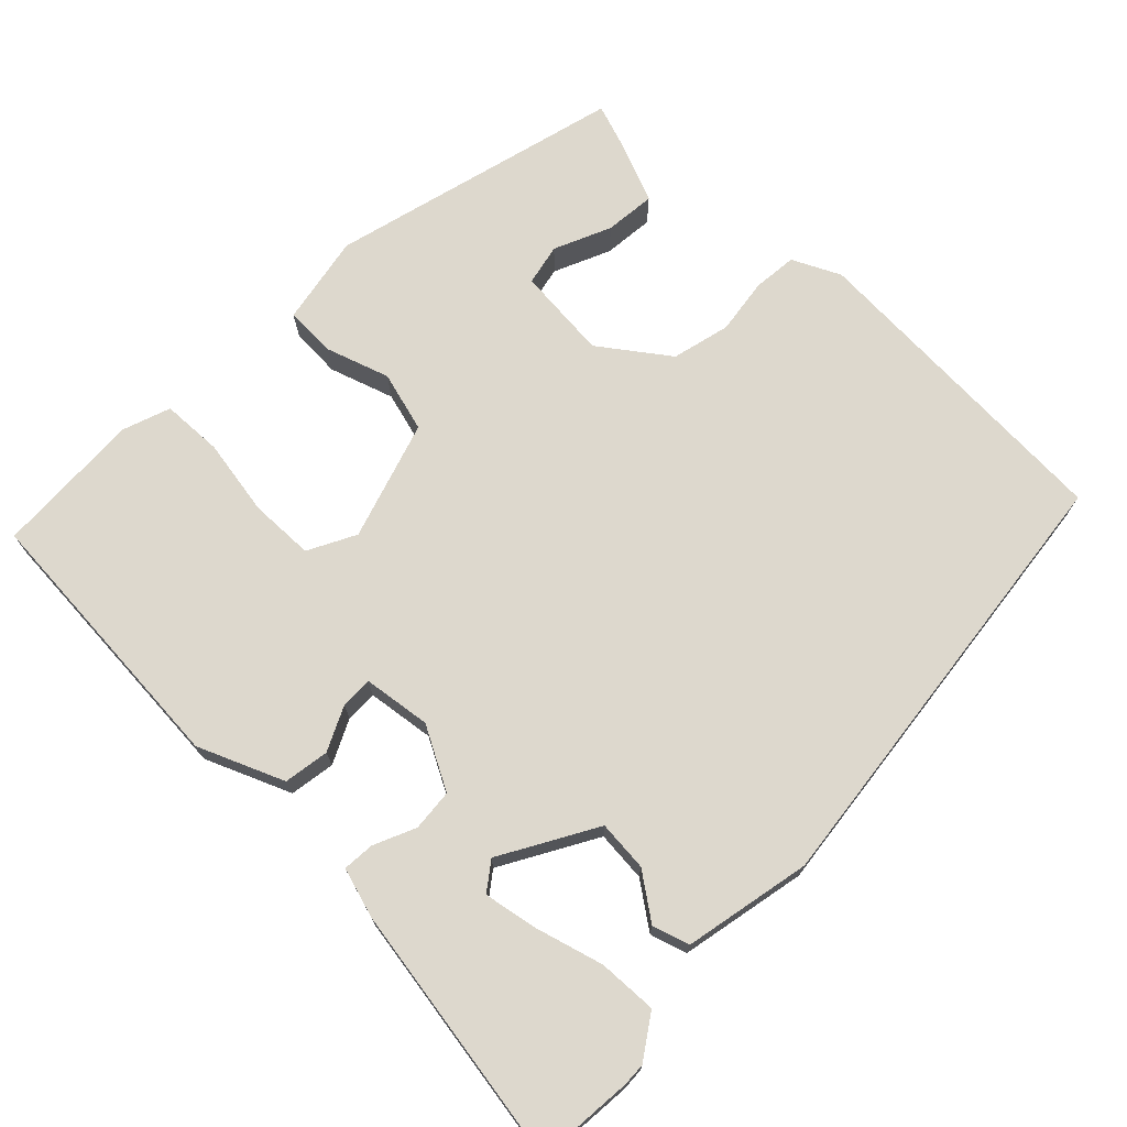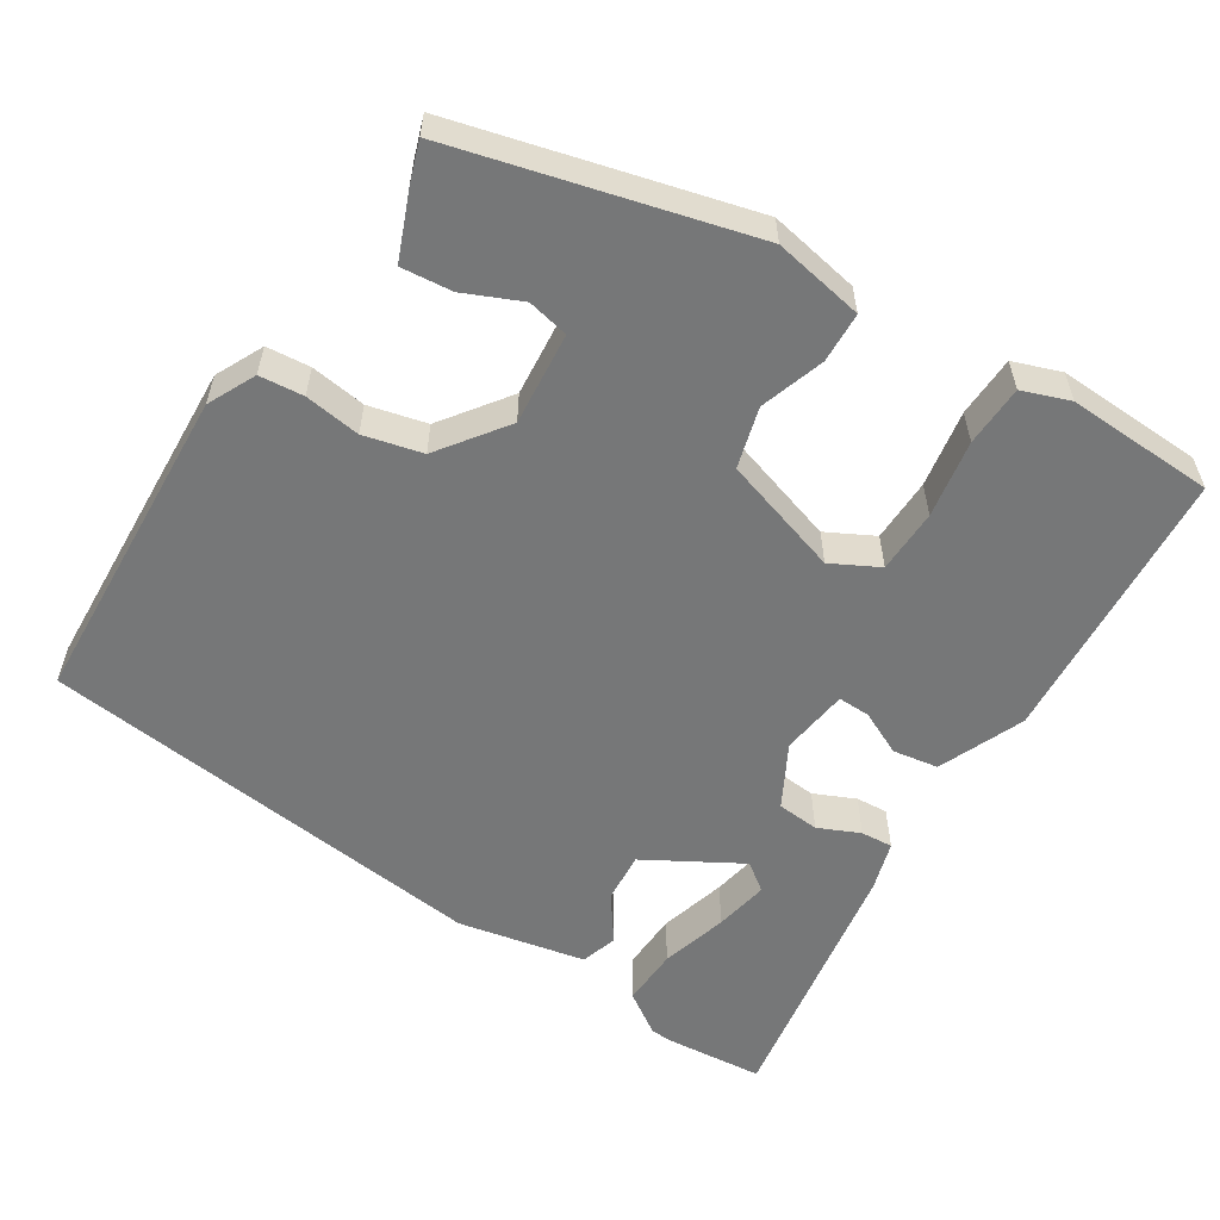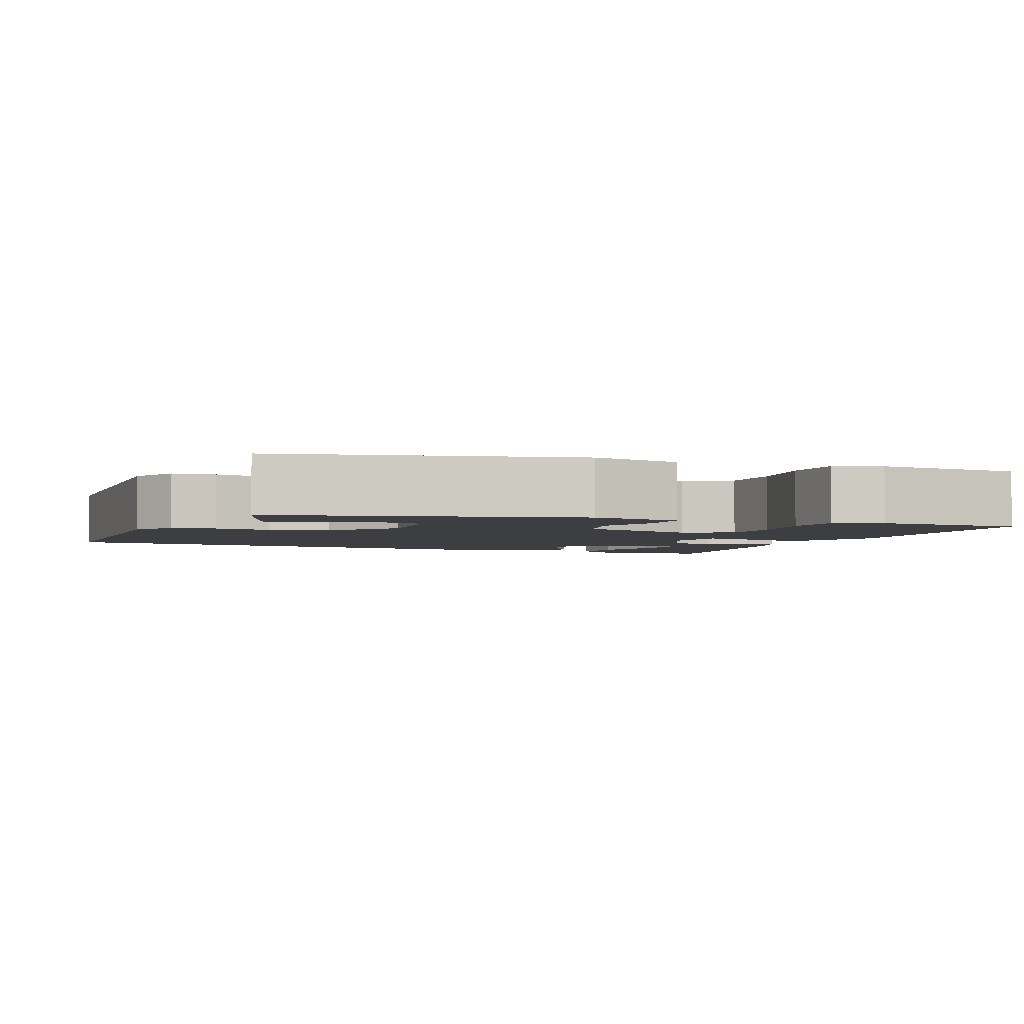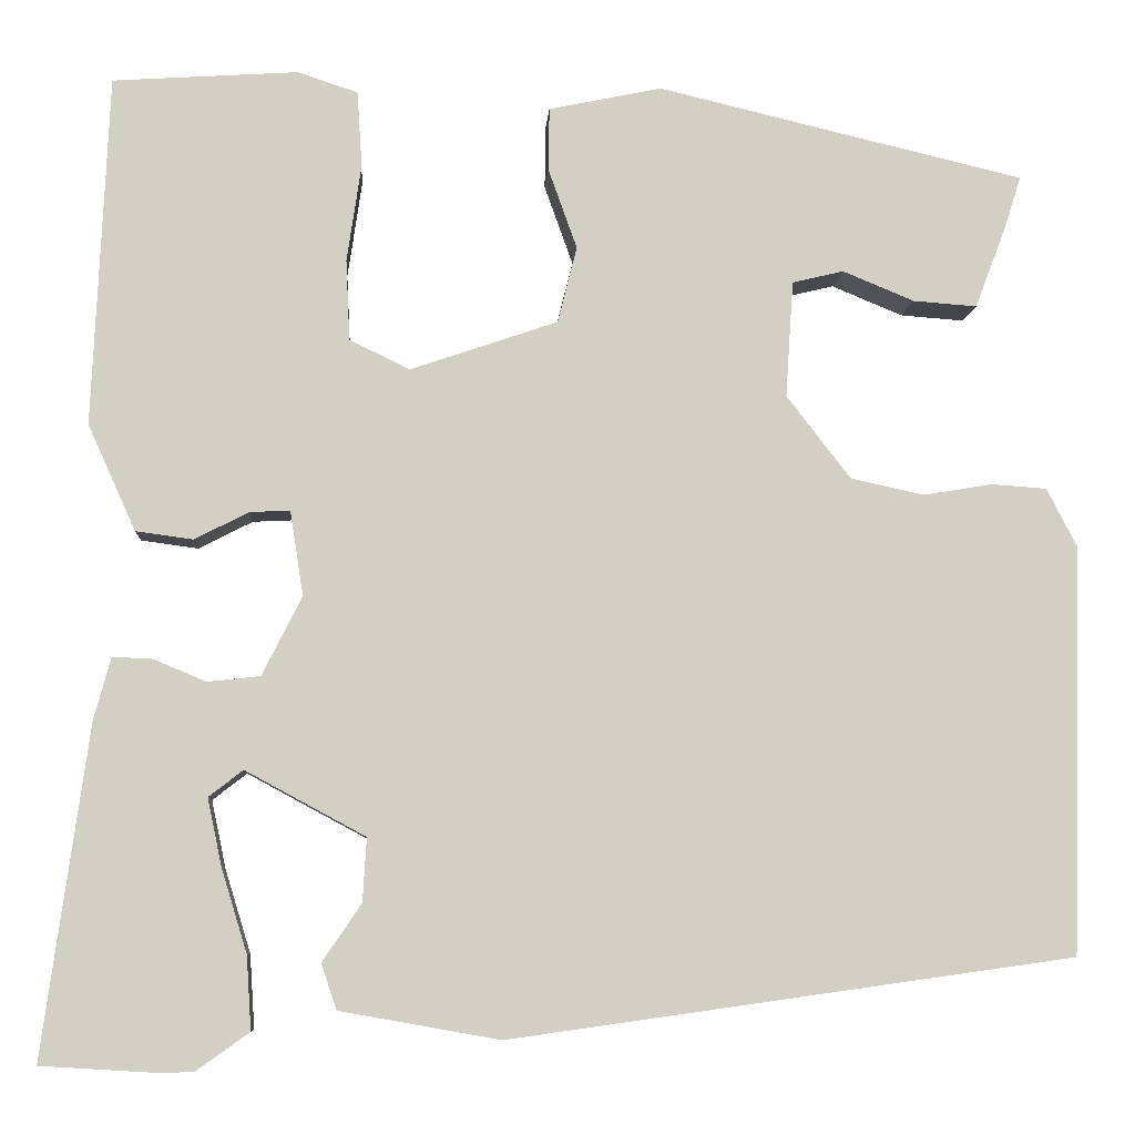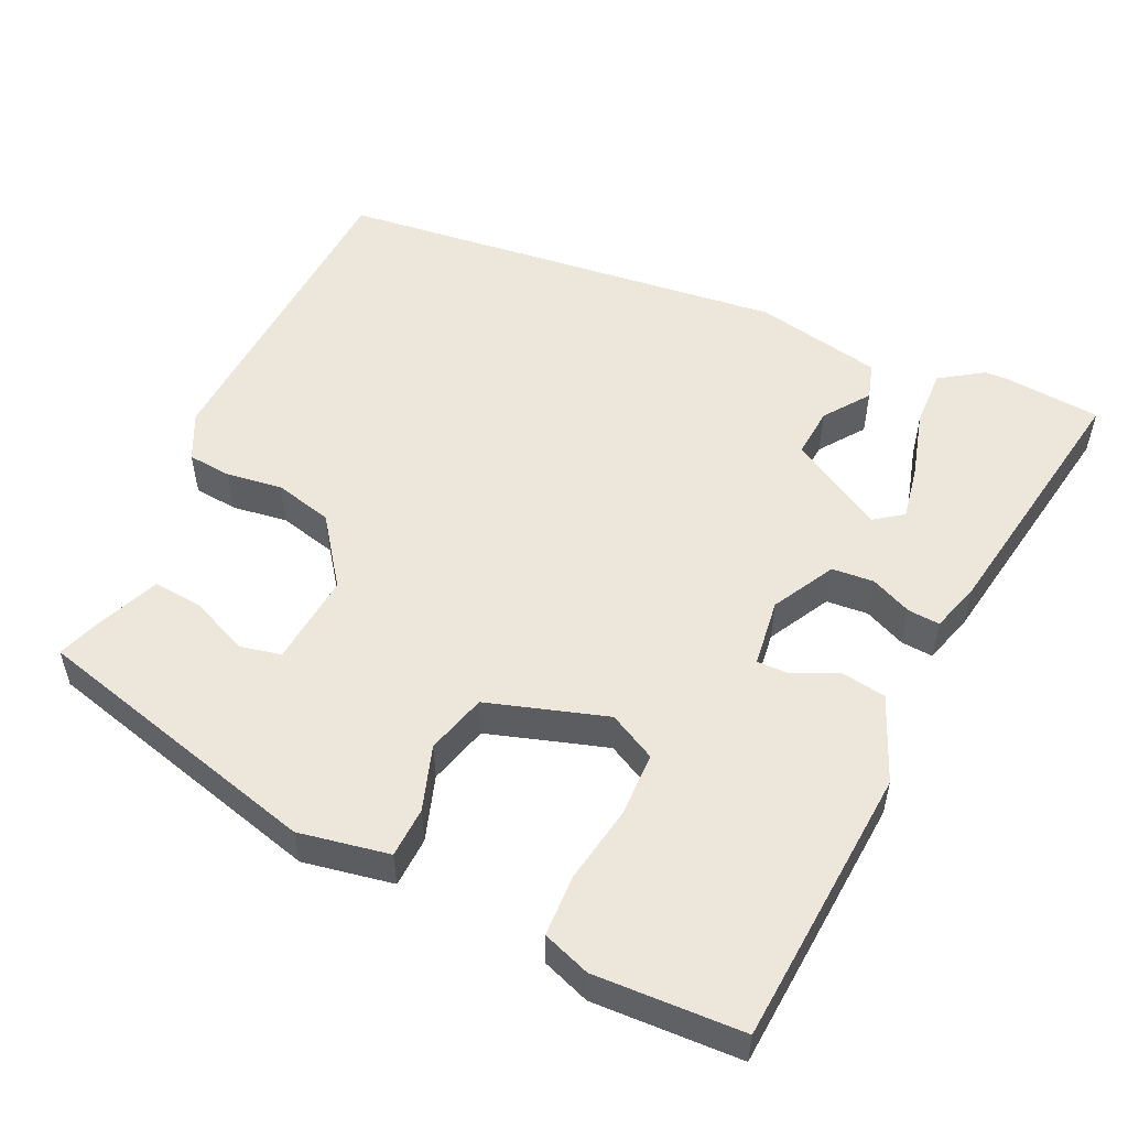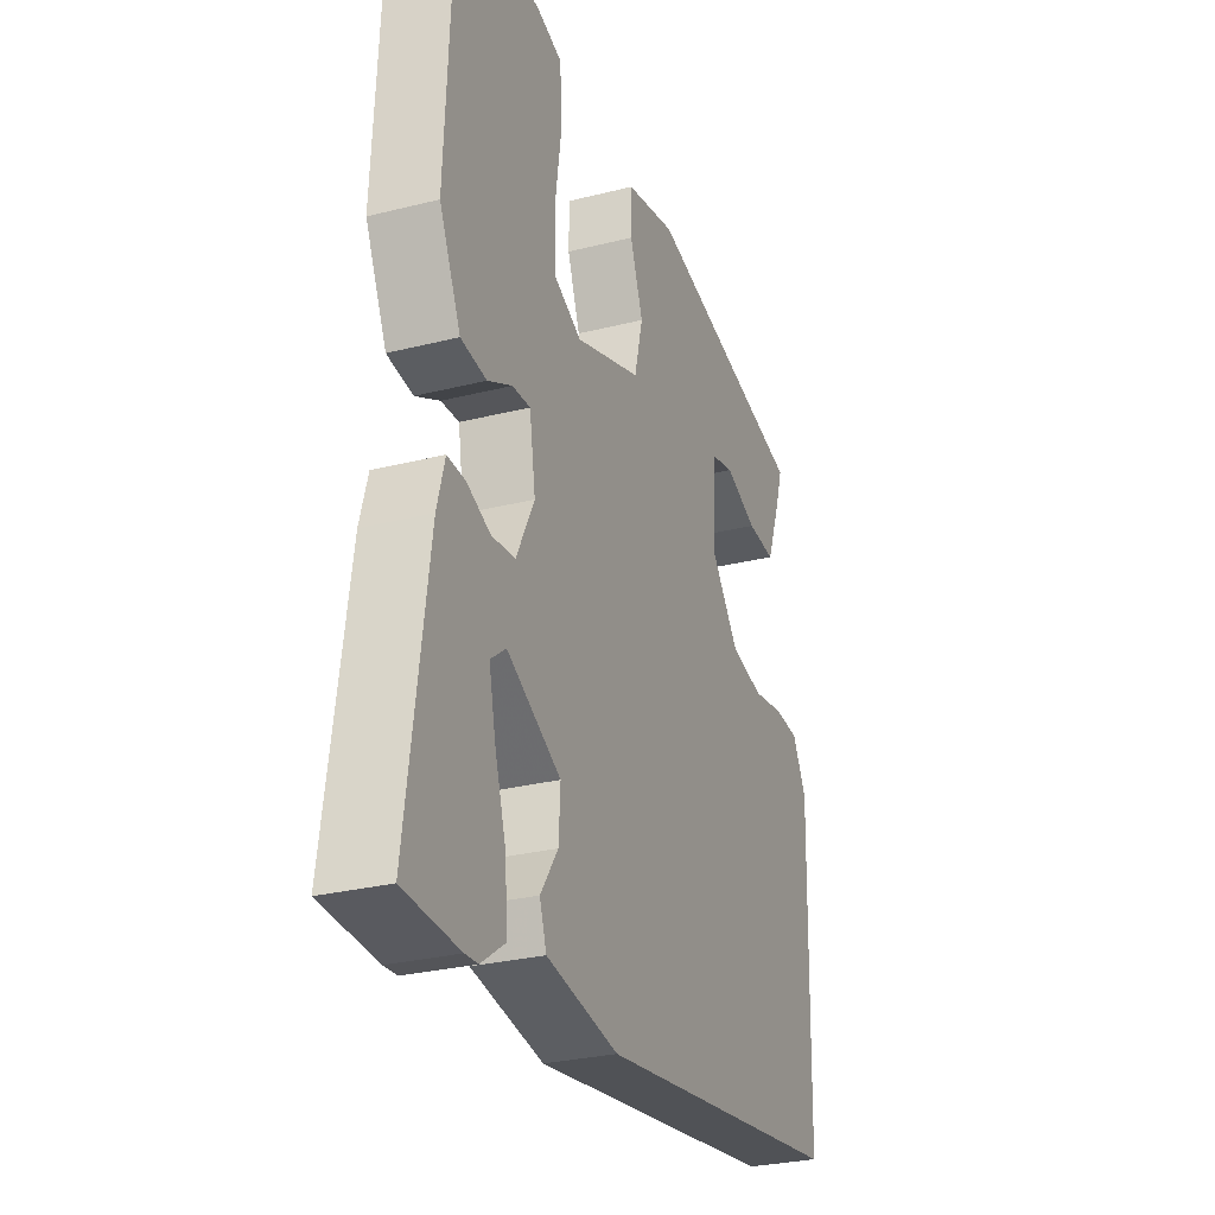
<metadata>
{"format":"obj","ext":"obj","renderer":"f3d","projection":"perspective","resolution":1024,"background":"white","views":[{"elev":72.1,"azim":135.6,"up":"+Y"},{"elev":-57.0,"azim":-31.0,"up":"+Y"},{"elev":-3.2,"azim":-21.4,"up":"+Y"},{"elev":-7.3,"azim":176.3,"up":"+Z"},{"elev":53.2,"azim":26.4,"up":"+Y"},{"elev":-28.5,"azim":110.8,"up":"+Z"}]}
</metadata>
<code>
v -0.529 0.07 -0.391
v -0.54 0.07 0.036
v -0.508 0.07 0.098
v -0.45 0.07 0.102
v -0.377 0.07 0.09
v -0.3 0.07 0.107
v -0.233 0.07 0.194
v -0.241 0.07 0.316
v -0.295 0.07 0.329
v -0.37 0.07 0.298
v -0.437 0.07 0.293
v -0.47 0.07 0.38
v -0.487 0.07 0.434
v -0.101 0.07 0.525
v 0.017 0.07 0.5
v 0.018 0.07 0.434
v -0.012 0.07 0.35
v 0.008 0.07 0.27
v 0.163 0.07 0.217
v 0.226 0.07 0.248
v 0.23 0.07 0.332
v 0.215 0.07 0.434
v 0.22 0.07 0.514
v 0.283 0.07 0.535
v 0.477 0.07 0.522
v 0.494 0.07 0.155
v 0.444 0.07 0.044
v 0.384 0.07 0.036
v 0.327 0.07 0.065
v 0.285 0.07 0.067
v 0.271 0.07 -0.022
v 0.313 0.07 -0.105
v 0.368 0.07 -0.111
v 0.423 0.07 -0.088
v 0.465 0.07 -0.086
v 0.483 0.07 -0.152
v 0.531 0.07 -0.498
v 0.403 0.07 -0.506
v 0.373 0.07 -0.504
v 0.318 0.07 -0.465
v 0.323 0.07 -0.388
v 0.35 0.07 -0.3
v 0.365 0.07 -0.229
v 0.329 0.07 -0.201
v 0.203 0.07 -0.269
v 0.207 0.07 -0.336
v 0.248 0.07 -0.396
v 0.232 0.07 -0.444
v 0.064 0.07 -0.474
v -0.529 0 -0.391
v -0.54 0 0.036
v -0.508 0 0.098
v -0.45 0 0.102
v -0.377 0 0.09
v -0.3 0 0.107
v -0.233 0 0.194
v -0.241 0 0.316
v -0.295 0 0.329
v -0.37 0 0.298
v -0.437 0 0.293
v -0.47 0 0.38
v -0.487 0 0.434
v -0.101 0 0.525
v 0.017 0 0.5
v 0.018 0 0.434
v -0.012 0 0.35
v 0.008 0 0.27
v 0.163 0 0.217
v 0.226 0 0.248
v 0.23 0 0.332
v 0.215 0 0.434
v 0.22 0 0.514
v 0.283 0 0.535
v 0.477 0 0.522
v 0.494 0 0.155
v 0.444 0 0.044
v 0.384 0 0.036
v 0.327 0 0.065
v 0.285 0 0.067
v 0.271 0 -0.022
v 0.313 0 -0.105
v 0.368 0 -0.111
v 0.423 0 -0.088
v 0.465 0 -0.086
v 0.483 0 -0.152
v 0.531 0 -0.498
v 0.403 0 -0.506
v 0.373 0 -0.504
v 0.318 0 -0.465
v 0.323 0 -0.388
v 0.35 0 -0.3
v 0.365 0 -0.229
v 0.329 0 -0.201
v 0.203 0 -0.269
v 0.207 0 -0.336
v 0.248 0 -0.396
v 0.232 0 -0.444
v 0.064 0 -0.474
f 3 4 5
f 2 3 5
f 1 2 5
f 49 1 5
f 48 49 5
f 47 48 5
f 46 47 5
f 45 46 5 6
f 44 45 6 7
f 40 41 42
f 39 40 42
f 38 39 42
f 37 38 42
f 36 37 42
f 35 36 42
f 34 35 42
f 34 42 43
f 33 34 43 44
f 27 28 29
f 26 27 29
f 25 26 29
f 24 25 29
f 23 24 29
f 22 23 29
f 21 22 29
f 20 21 29 30
f 19 20 30 31
f 15 16 17
f 14 15 17
f 13 14 17
f 12 13 17
f 12 17 18
f 9 10 11 12
f 8 9 12 18
f 18 19 31
f 8 18 31
f 7 8 31
f 32 33 44
f 7 31 32 44
f 54 53 52
f 54 52 51
f 54 51 50
f 54 50 98
f 54 98 97
f 54 97 96
f 54 96 95
f 55 54 95 94
f 56 55 94 93
f 91 90 89
f 91 89 88
f 91 88 87
f 91 87 86
f 91 86 85
f 91 85 84
f 91 84 83
f 92 91 83
f 93 92 83 82
f 78 77 76
f 78 76 75
f 78 75 74
f 78 74 73
f 78 73 72
f 78 72 71
f 78 71 70
f 79 78 70 69
f 80 79 69 68
f 66 65 64
f 66 64 63
f 66 63 62
f 66 62 61
f 67 66 61
f 61 60 59 58
f 67 61 58 57
f 80 68 67
f 80 67 57
f 80 57 56
f 93 82 81
f 93 81 80 56
f 1 50 51 2
f 2 51 52 3
f 3 52 53 4
f 4 53 54 5
f 5 54 55 6
f 6 55 56 7
f 7 56 57 8
f 8 57 58 9
f 9 58 59 10
f 10 59 60 11
f 11 60 61 12
f 12 61 62 13
f 13 62 63 14
f 14 63 64 15
f 15 64 65 16
f 16 65 66 17
f 17 66 67 18
f 18 67 68 19
f 19 68 69 20
f 20 69 70 21
f 21 70 71 22
f 22 71 72 23
f 23 72 73 24
f 24 73 74 25
f 25 74 75 26
f 26 75 76 27
f 27 76 77 28
f 28 77 78 29
f 29 78 79 30
f 30 79 80 31
f 31 80 81 32
f 32 81 82 33
f 33 82 83 34
f 34 83 84 35
f 35 84 85 36
f 36 85 86 37
f 37 86 87 38
f 38 87 88 39
f 39 88 89 40
f 40 89 90 41
f 41 90 91 42
f 42 91 92 43
f 43 92 93 44
f 44 93 94 45
f 45 94 95 46
f 46 95 96 47
f 47 96 97 48
f 48 97 98 49
f 49 98 50 1

</code>
